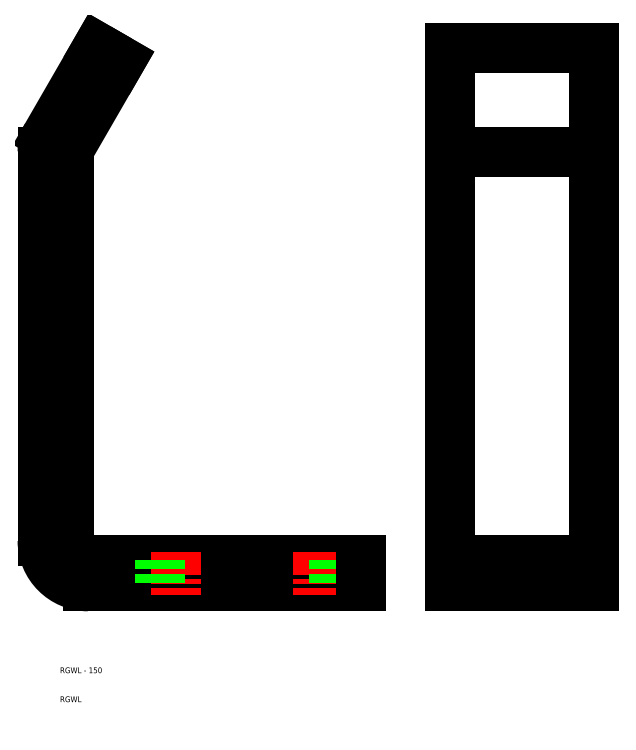
<metadata>
{"format":"dxf","ext":"dxf","renderer":"ezdxf+matplotlib","layout":"modelspace","background":"white","min_lineweight":24,"dpi":150}
</metadata>
<code>
0
SECTION
2
ENTITIES
0
LINE
8
0
10
144.5
20
235.9
30
0
11
144.5
21
50
31
0
0
LINE
8
0
10
194.5
20
50
30
0
11
194.5
21
235.9
31
0
0
LINE
8
0
10
13
20
200
30
0
11
13
21
65.75
31
0
0
LINE
8
0
10
4
20
65.75
30
0
11
4
21
200
31
0
0
LINE
8
0
10
114
20
50
30
0
11
19.75
21
50
31
0
0
LINE
8
0
10
19.75
20
59
30
0
11
114
21
59
31
0
0
LINE
8
CENTER
10
50
20
62
30
0
11
50
21
47
31
0
0
LINE
8
0
10
44.5
20
59
30
0
11
44.5
21
50
31
0
0
ARC
8
0
10
19.75
20
65.75
30
0
40
15.75
50
180
51
270
0
TEXT
8
0
10
10
20
10
30
0
40
2
1
RGWL
0
TEXT
8
0
10
10
20
20
30
0
40
2
1
RGWL - 150
0
ARC
8
0
10
19.75
20
65.75
30
0
40
6.75
50
180
51
270
0
LINE
8
CENTER
10
99
20
62
30
0
11
99
21
47
31
0
0
LINE
8
CENTER
10
182
20
62
30
0
11
182
21
47
31
0
0
LINE
8
CENTER
10
157
20
62
30
0
11
157
21
47
31
0
0
LINE
8
0
10
104.5
20
59
30
0
11
104.5
21
50
31
0
0
LINE
8
0
10
176.5
20
59
30
0
11
176.5
21
50
31
0
0
LINE
8
0
10
187.5
20
59
30
0
11
187.5
21
50
31
0
0
LINE
8
0
10
162.5
20
59
30
0
11
162.5
21
50
31
0
0
LINE
8
0
10
151.5
20
59
30
0
11
151.5
21
50
31
0
0
LINE
8
0
10
114
20
50
30
0
11
114
21
59
31
0
0
LINE
8
0
10
144.5
20
50
30
0
11
194.5
21
50
31
0
0
LINE
8
0
10
144.5
20
59
30
0
11
194.5
21
59
31
0
0
LINE
8
0
10
5.507
20
205.6
30
0
11
23.01
21
235.9
31
0
0
ARC
8
0
10
15.25
20
200
30
0
40
2.25
50
150
51
180
0
ARC
8
0
10
15.25
20
200
30
0
40
11.25
50
150
51
180
0
LINE
8
0
10
13.3
20
201.1
30
0
11
30.8
21
231.4
31
0
0
LINE
8
0
10
23.01
20
235.9
30
0
11
30.8
21
231.4
31
0
0
LINE
8
0
10
144.5
20
200
30
0
11
194.5
21
200
31
0
0
LINE
8
0
10
194.5
20
235.9
30
0
11
144.5
21
235.9
31
0
0
ENDSEC
0
EOF

</code>
